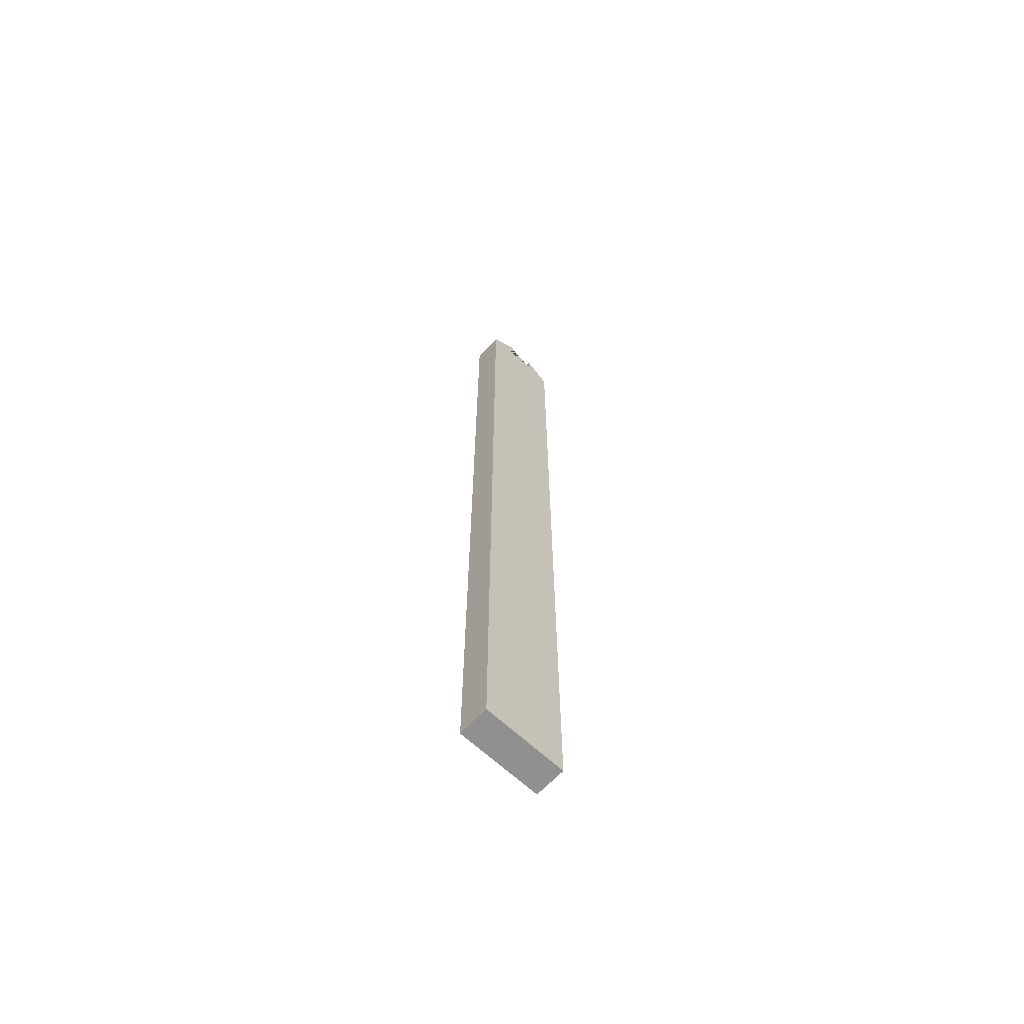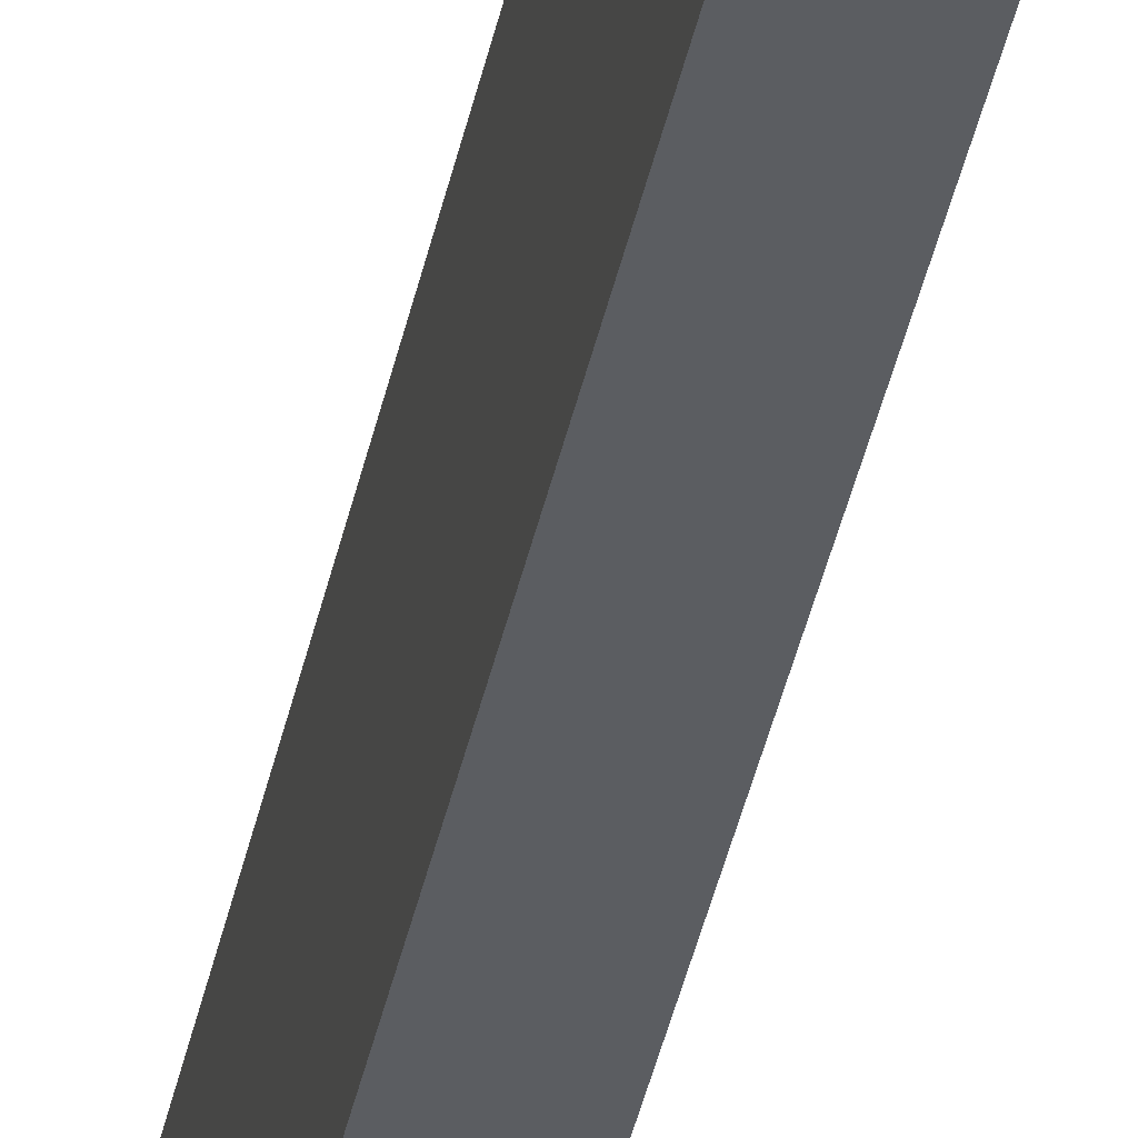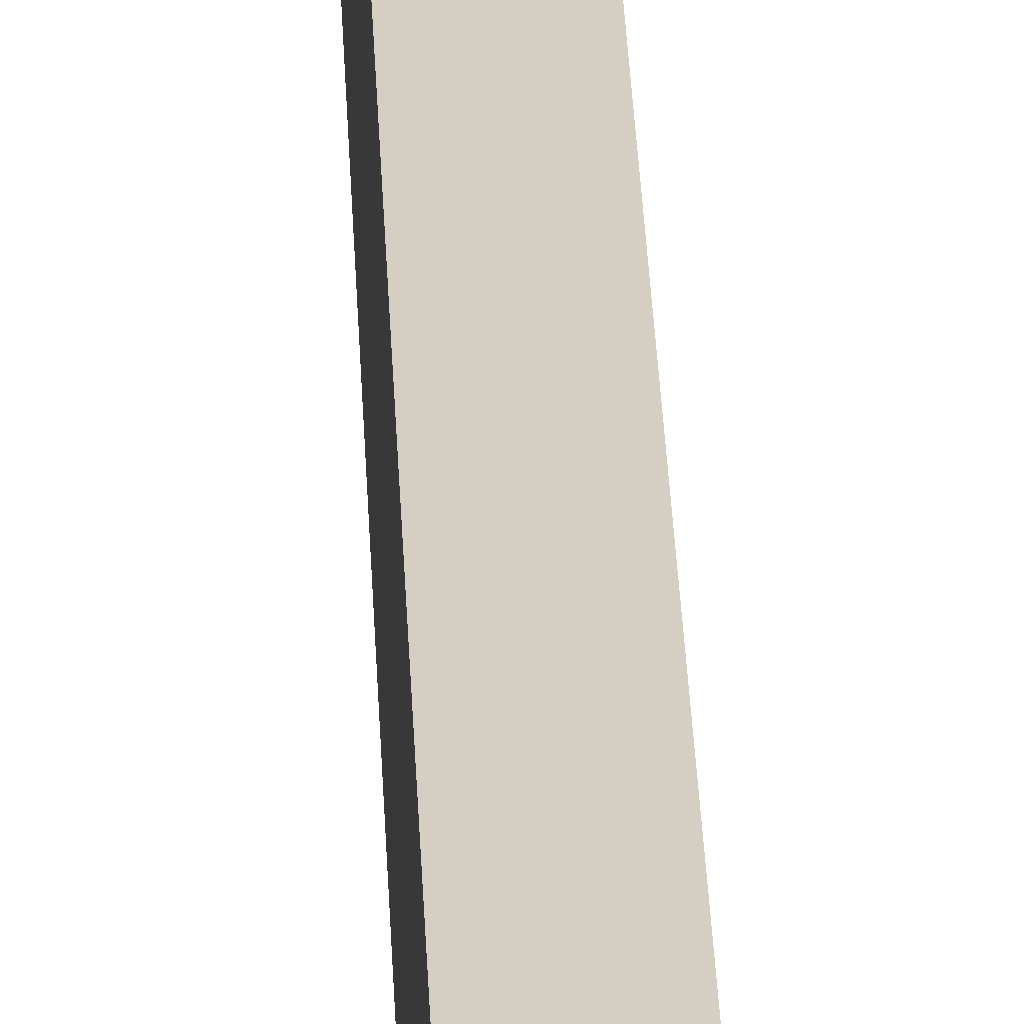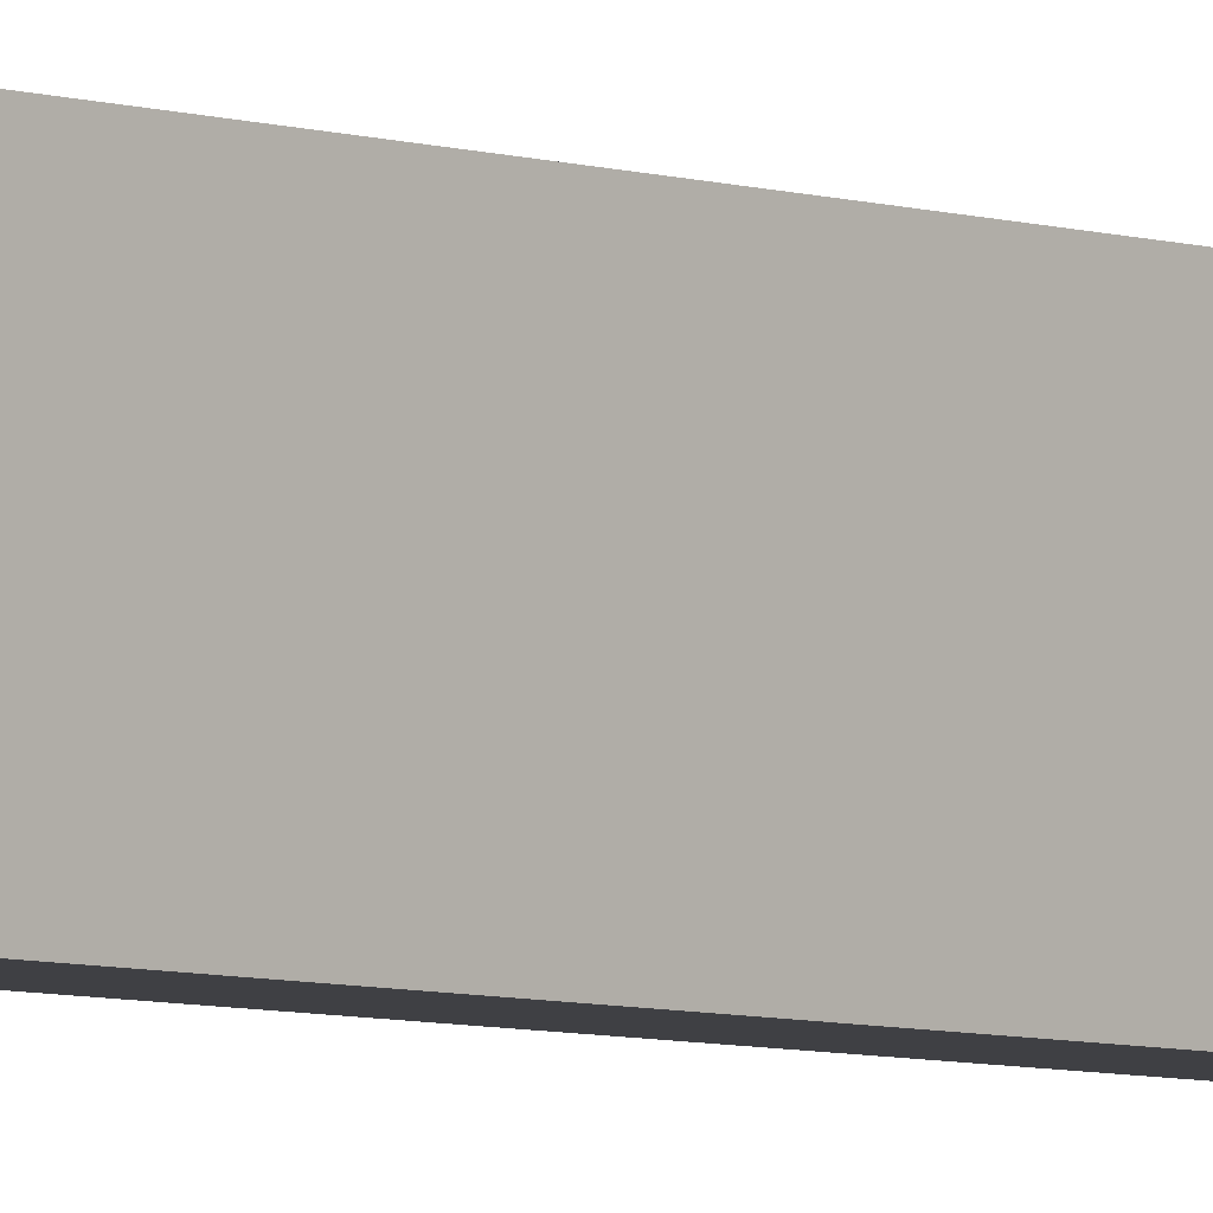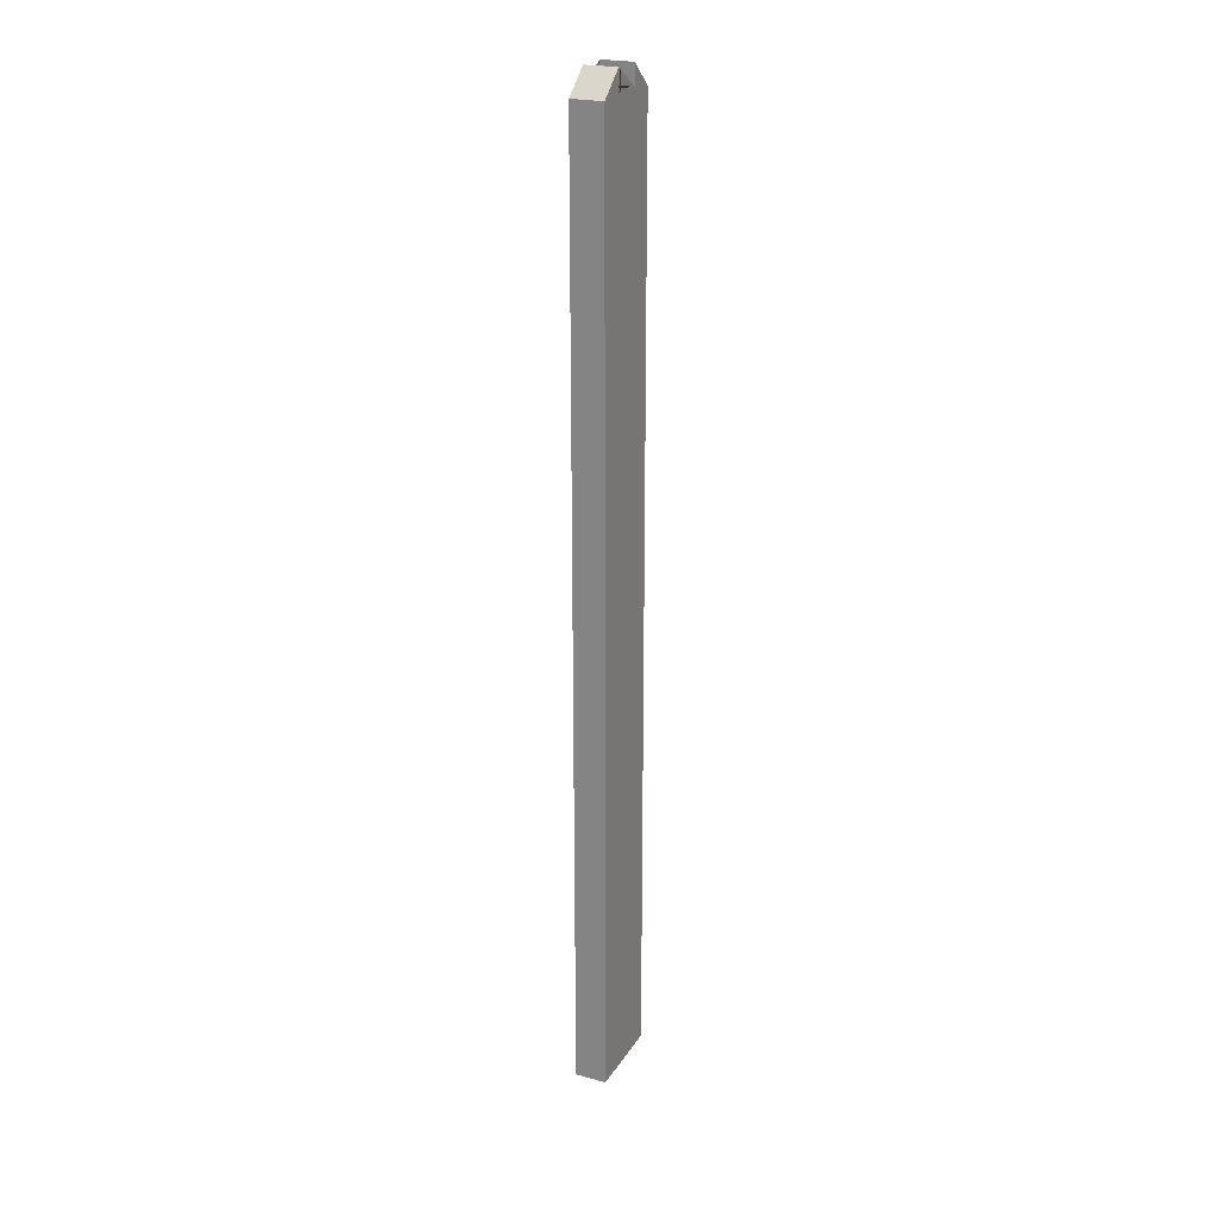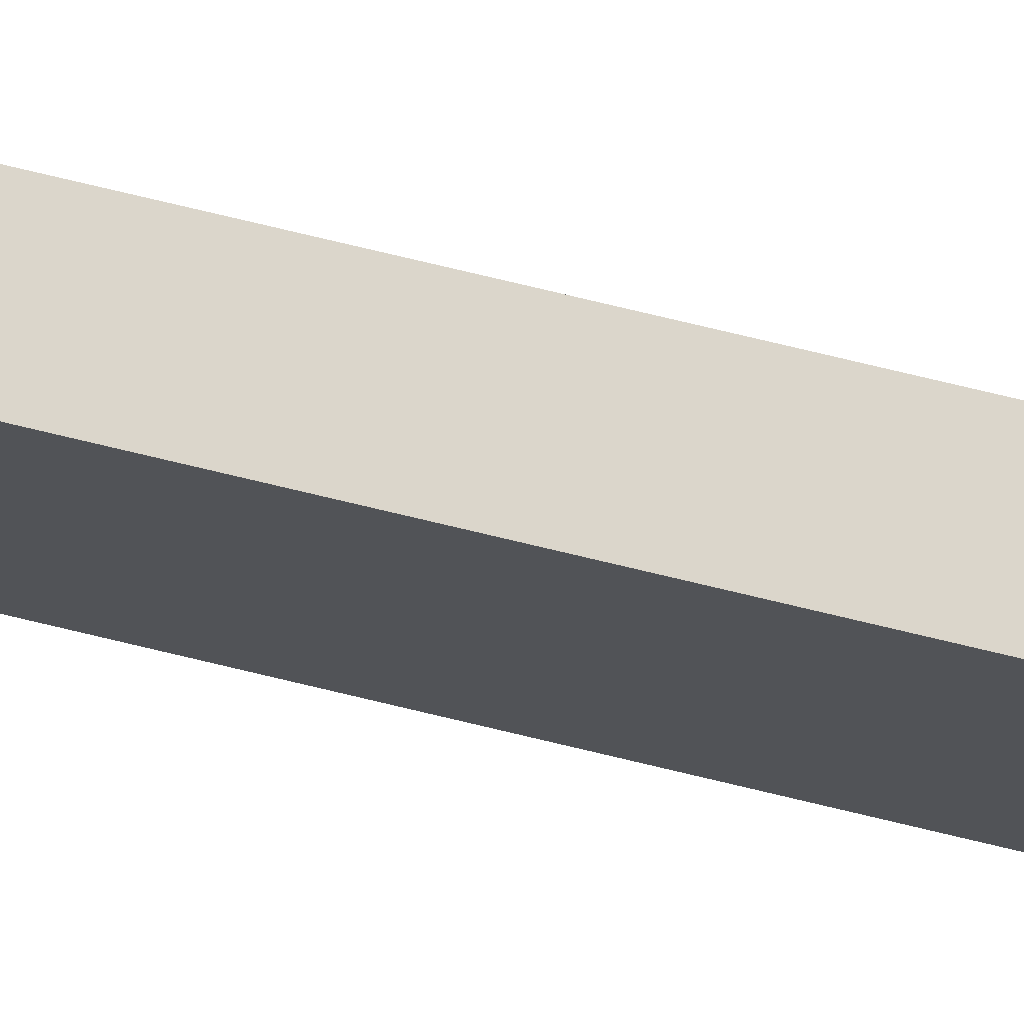
<metadata>
{"format":"obj","ext":"obj","renderer":"f3d","projection":"perspective","resolution":1024,"background":"white","views":[{"elev":-65.8,"azim":47.0,"up":"+Y"},{"elev":-36.0,"azim":-10.7,"up":"+Z"},{"elev":25.4,"azim":178.2,"up":"+Z"},{"elev":-5.1,"azim":40.9,"up":"+Z"},{"elev":23.1,"azim":-155.6,"up":"+Y"},{"elev":73.6,"azim":103.6,"up":"+Z"}]}
</metadata>
<code>
o tiled_roof_headstock_6000
v 0.075 2.483 0.0375
v 0 2.483 0.0375
v 0 2.436 0.0375
v 0.075 2.436 0.0375
v 0 2.429 0.1025
v 0.075 2.429 0.1025
v 0.075 0.2 0.1025
v 0 0.2 0.1025
v 0.075 2.483 -0.0375
v 0 2.483 -0.0375
v 0 2.436 -0.0375
v 0.075 2.436 -0.0375
v 0 2.429 -0.1025
v 0.075 2.429 -0.1025
v 0.075 0.2 -0.1025
v 0 0.2 -0.1025
f 8 7 6 5
f 4 3 2 1
f 15 7 8 16
f 12 4 1 6 7 15 14 9
f 5 6 1 2
f 11 3 4 12
f 16 13 14 15
f 12 9 10 11
f 13 10 9 14
f 3 11 10 13 16 8 5 2

</code>
